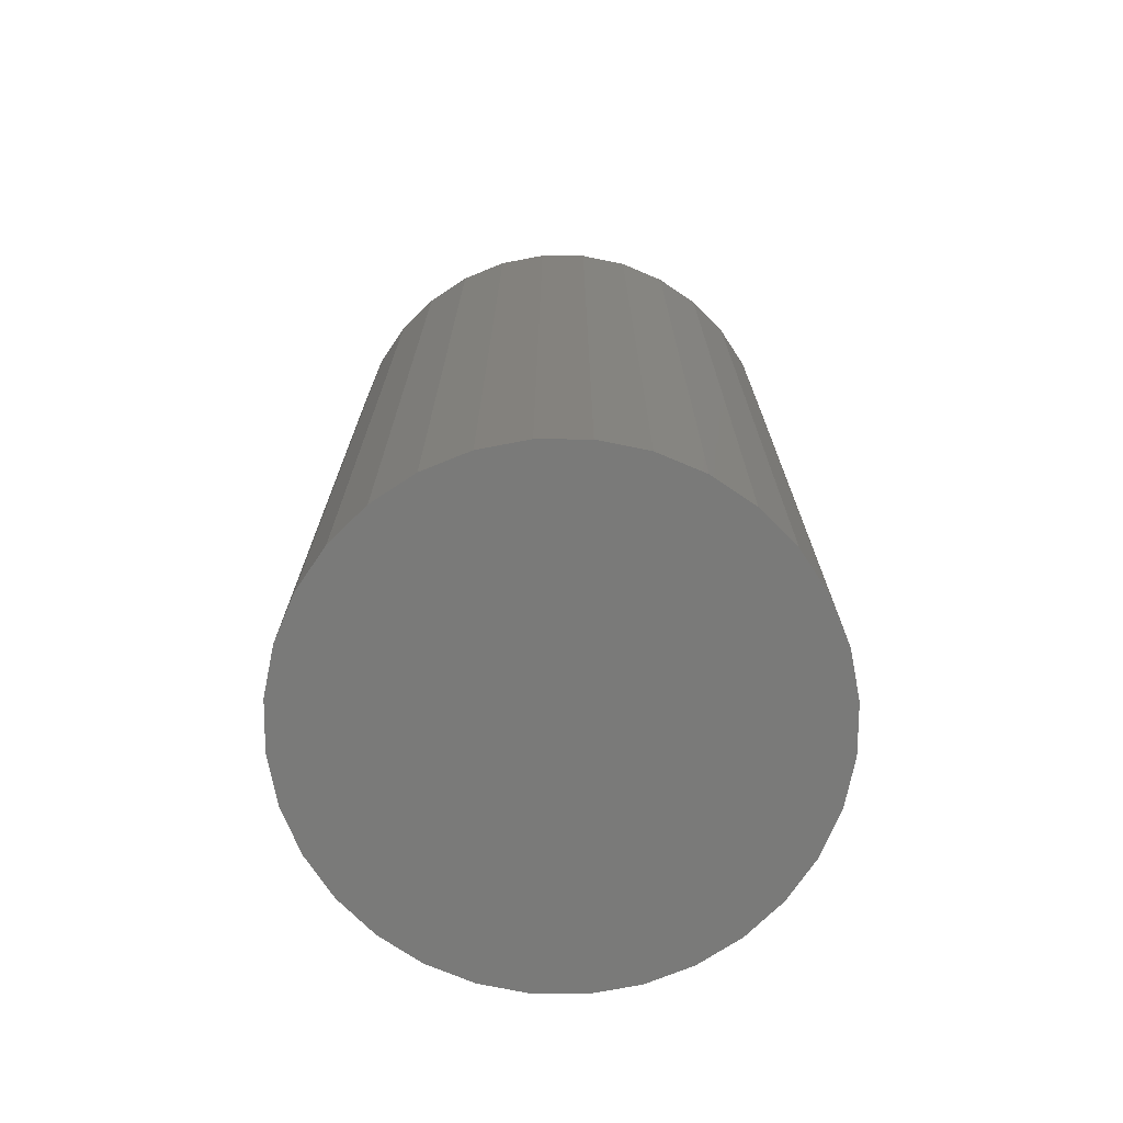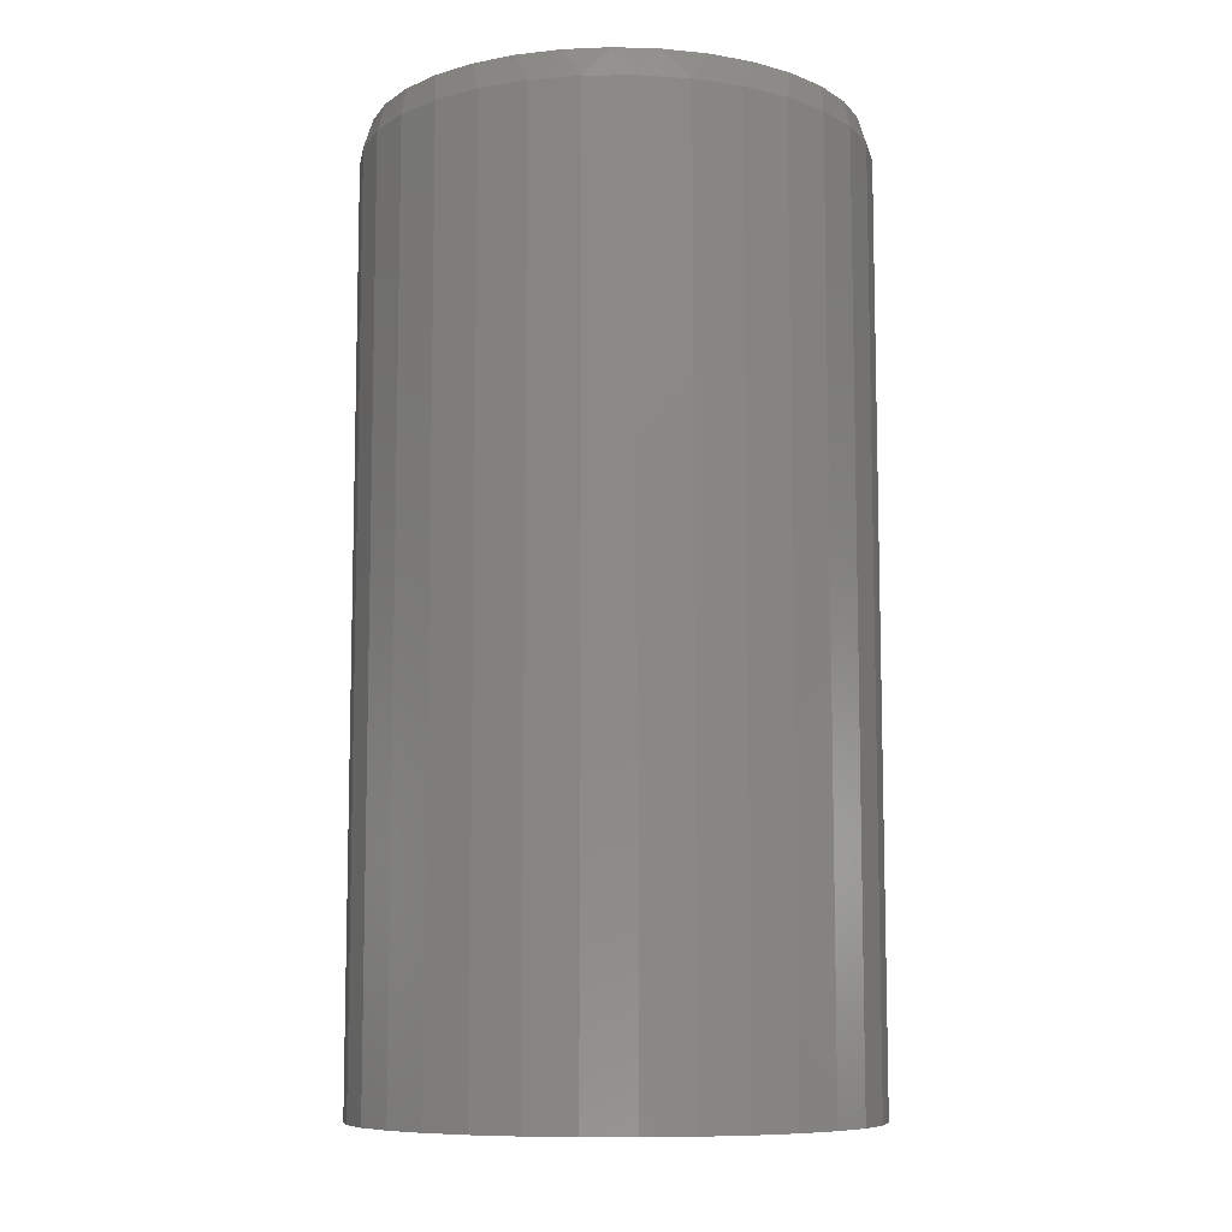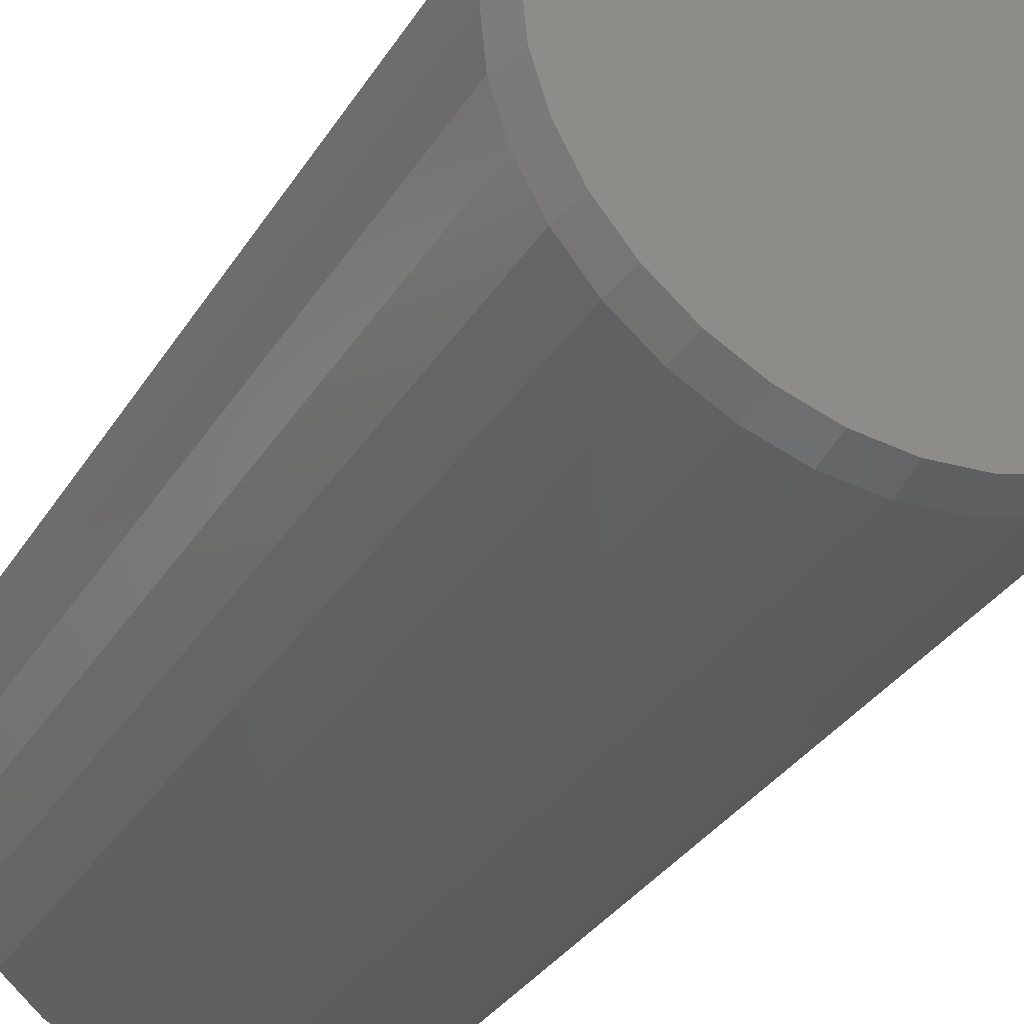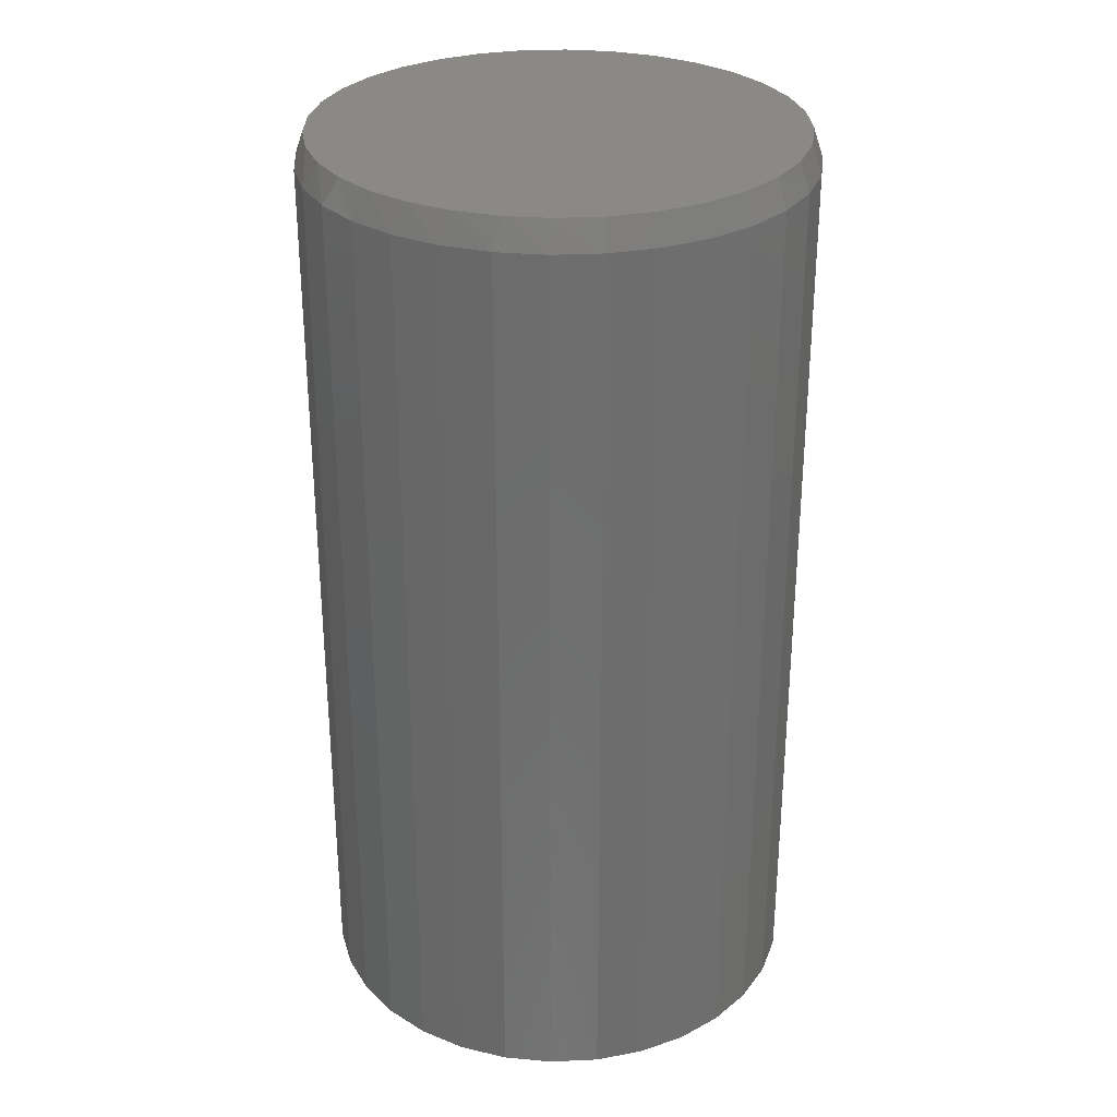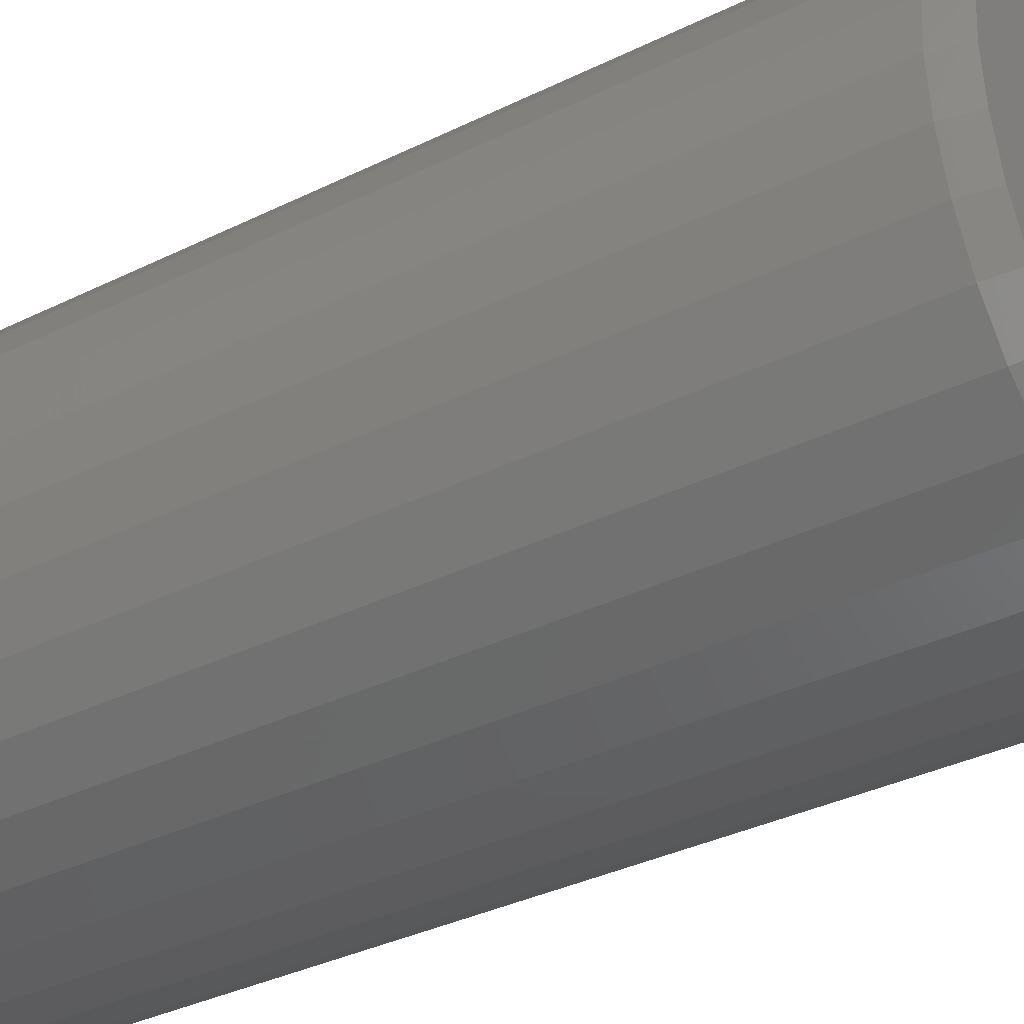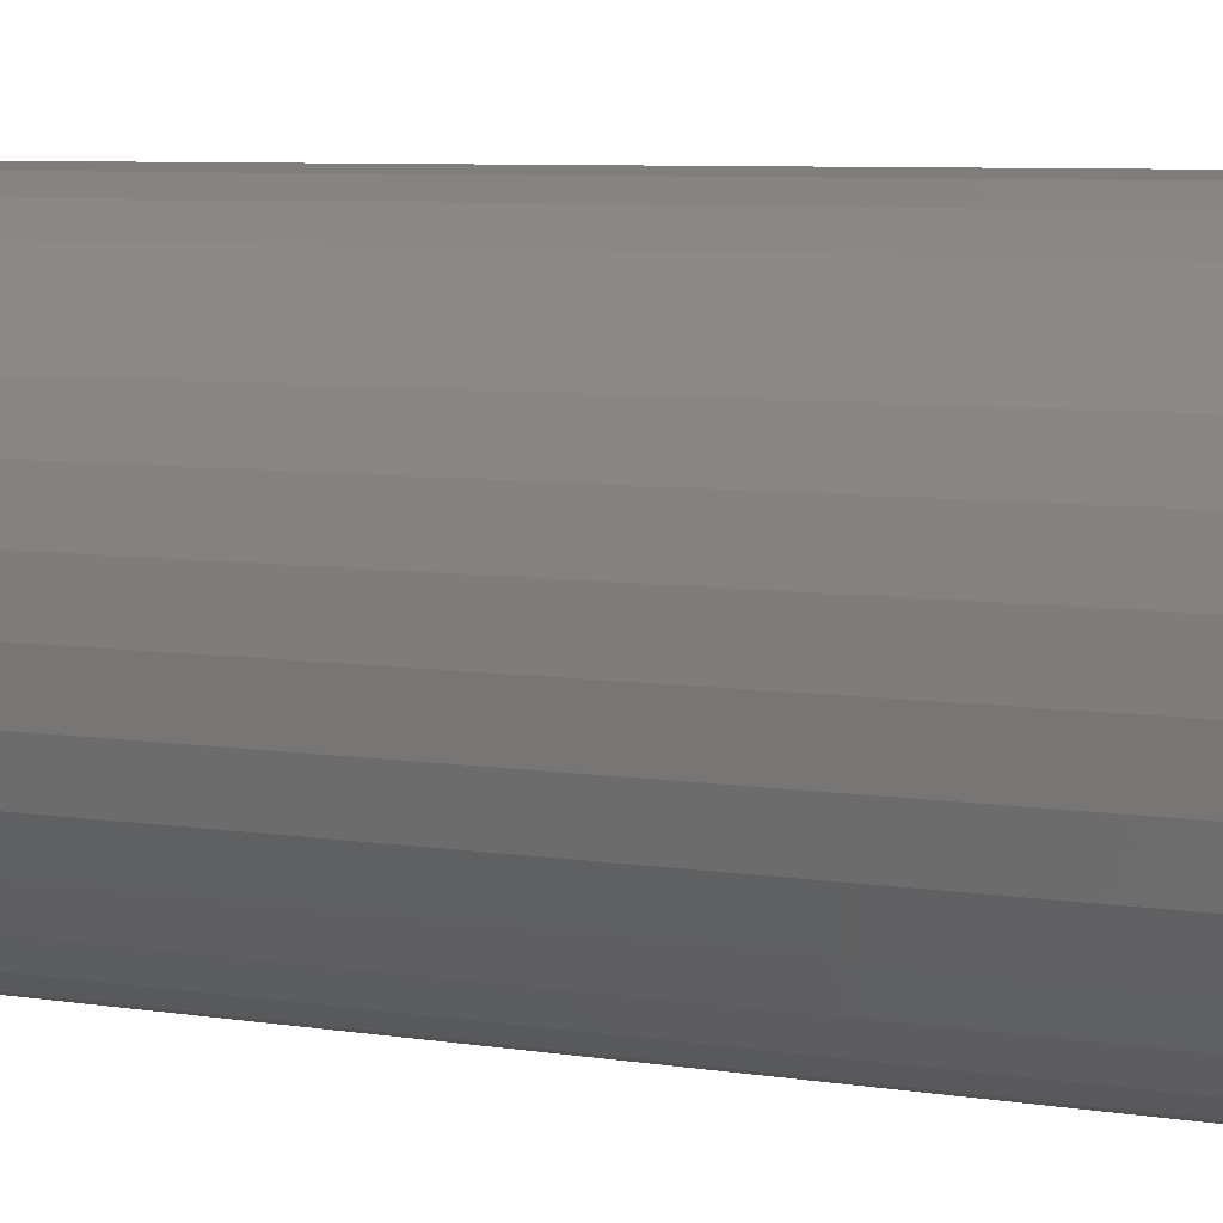
<metadata>
{"format":"stl","ext":"stl","renderer":"f3d","projection":"perspective","resolution":1024,"background":"white","views":[{"elev":-72.8,"azim":16.5,"up":"+Z"},{"elev":-8.9,"azim":175.7,"up":"+Z"},{"elev":-33.3,"azim":-27.5,"up":"+Y"},{"elev":30.0,"azim":-99.4,"up":"+Z"},{"elev":-35.1,"azim":-56.7,"up":"+Y"},{"elev":7.2,"azim":114.2,"up":"+Y"}]}
</metadata>
<code>
# stl→obj: 97 verts, 190 faces
v 0.02216 0.1904 0.75
v -0.01312 0.1904 0.75
v -0.0478 0.1839 0.75
v 0.05685 0.1839 0.75
v -0.0807 0.1712 0.75
v 0.08975 0.1712 0.75
v 0.07769 -0.1766 0.75
v -0.03278 -0.1875 0.75
v 0.04182 -0.1875 0.75
v 0.004523 -0.1912 0.75
v 0.1197 0.1526 0.75
v -0.1107 0.1526 0.75
v 0.1458 0.1288 0.75
v -0.1368 0.1288 0.75
v 0.1671 0.1007 0.75
v -0.158 0.1007 0.75
v 0.1828 0.06907 0.75
v -0.1738 0.06907 0.75
v 0.1925 0.03513 0.75
v -0.1834 0.03513 0.75
v 0.1957 -1.513e-16 0.75
v -0.1867 -3.794e-07 0.75
v 0.192 -0.0373 0.75
v -0.183 -0.0373 0.75
v 0.1812 -0.07317 0.75
v -0.1721 -0.07317 0.75
v 0.1635 -0.1062 0.75
v -0.1545 -0.1062 0.75
v 0.1397 -0.1352 0.75
v -0.1307 -0.1352 0.75
v 0.1107 -0.159 0.75
v -0.1017 -0.159 0.75
v -0.06865 -0.1766 0.75
v 0.2035 0 0
v 0.2035 -2.255e-16 0.7266
v 0.1997 -0.03883 0
v 0.1997 -0.03883 0.7266
v 0.1884 -0.07616 0
v 0.1884 -0.07616 0.7266
v 0.17 -0.1106 0
v 0.17 -0.1106 0.7266
v 0.1452 -0.1407 0
v 0.1452 -0.1407 0.7266
v 0.1151 -0.1655 0
v 0.1151 -0.1655 0.7266
v 0.08068 -0.1839 0
v 0.08068 -0.1839 0.7266
v 0.04335 -0.1952 0
v 0.04335 -0.1952 0.7266
v 0.004523 -0.199 0
v 0.004523 -0.199 0.7266
v -0.0343 -0.1952 0
v -0.0343 -0.1952 0.7266
v -0.07164 -0.1839 0
v -0.07164 -0.1839 0.7266
v -0.106 -0.1655 0
v -0.106 -0.1655 0.7266
v -0.1362 -0.1407 0
v -0.1362 -0.1407 0.7266
v -0.161 -0.1106 0
v -0.161 -0.1106 0.7266
v -0.1793 -0.07616 0
v -0.1793 -0.07616 0.7266
v -0.1907 -0.03883 0
v -0.1907 -0.03883 0.7266
v -0.1945 1.128e-16 0
v -0.1945 1.128e-16 0.7266
v -0.1907 0.03883 0
v -0.1907 0.03883 0.7266
v -0.1793 0.07616 0
v -0.1793 0.07616 0.7266
v -0.161 0.1106 0
v -0.161 0.1106 0.7266
v -0.1362 0.1407 0
v -0.1362 0.1407 0.7266
v -0.106 0.1655 0
v -0.106 0.1655 0.7266
v -0.07164 0.1839 0
v -0.07164 0.1839 0.7266
v -0.0343 0.1952 0
v -0.0343 0.1952 0.7266
v 0.004523 0.199 0
v 0.004523 0.199 0.7266
v 0.04335 0.1952 0
v 0.04335 0.1952 0.7266
v 0.08068 0.1839 0
v 0.08068 0.1839 0.7266
v 0.1151 0.1655 0
v 0.1151 0.1655 0.7266
v 0.1452 0.1407 0
v 0.1452 0.1407 0.7266
v 0.17 0.1106 0
v 0.17 0.1106 0.7266
v 0.1884 0.07616 0
v 0.1884 0.07616 0.7266
v 0.1997 0.03883 0
v 0.1997 0.03883 0.7266
f 1 2 3
f 1 3 4
f 4 3 5
f 4 5 6
f 7 8 9
f 9 8 10
f 6 5 11
f 11 5 12
f 11 12 13
f 13 12 14
f 13 14 15
f 15 14 16
f 15 16 17
f 17 16 18
f 17 18 19
f 19 18 20
f 19 20 21
f 21 20 22
f 21 22 23
f 23 22 24
f 23 24 25
f 25 24 26
f 25 26 27
f 27 26 28
f 27 28 29
f 29 28 30
f 29 30 31
f 31 30 32
f 31 32 7
f 7 32 33
f 7 33 8
f 34 35 36
f 36 35 37
f 36 37 38
f 38 37 39
f 38 39 40
f 40 39 41
f 40 41 42
f 42 41 43
f 42 43 44
f 44 43 45
f 44 45 46
f 46 45 47
f 46 47 48
f 48 47 49
f 48 49 50
f 50 49 51
f 50 51 52
f 52 51 53
f 52 53 54
f 54 53 55
f 54 55 56
f 56 55 57
f 56 57 58
f 58 57 59
f 58 59 60
f 60 59 61
f 60 61 62
f 62 61 63
f 62 63 64
f 64 63 65
f 64 65 66
f 66 65 67
f 66 67 68
f 68 67 69
f 68 69 70
f 70 69 71
f 70 71 72
f 72 71 73
f 72 73 74
f 74 73 75
f 74 75 76
f 76 75 77
f 76 77 78
f 78 77 79
f 78 79 80
f 80 79 81
f 80 81 82
f 82 81 83
f 82 83 84
f 84 83 85
f 84 85 86
f 86 85 87
f 86 87 88
f 88 87 89
f 88 89 90
f 90 89 91
f 90 91 92
f 92 91 93
f 92 93 94
f 94 93 95
f 94 95 96
f 96 95 97
f 96 97 34
f 34 97 35
f 51 8 53
f 53 8 33
f 53 33 55
f 55 33 32
f 55 32 57
f 57 32 30
f 57 30 59
f 59 30 28
f 59 28 61
f 61 28 26
f 61 26 63
f 63 26 24
f 63 24 65
f 65 24 22
f 65 22 67
f 8 51 10
f 10 51 49
f 10 49 9
f 9 49 47
f 9 47 7
f 7 47 45
f 7 45 31
f 31 45 43
f 31 43 29
f 29 43 41
f 29 41 27
f 27 41 39
f 27 39 25
f 25 39 37
f 25 37 23
f 23 37 35
f 23 35 21
f 95 93 15
f 93 91 13
f 15 93 13
f 91 89 11
f 13 91 11
f 89 87 6
f 11 89 6
f 87 85 4
f 6 87 4
f 85 83 1
f 4 85 1
f 3 2 81
f 2 83 81
f 1 83 2
f 5 3 79
f 3 81 79
f 12 5 77
f 5 79 77
f 75 14 12
f 12 77 75
f 73 16 14
f 14 75 73
f 16 73 71
f 16 71 18
f 18 71 69
f 18 69 20
f 20 69 67
f 20 67 22
f 15 17 95
f 95 17 19
f 95 19 97
f 97 19 21
f 97 21 35
f 82 84 80
f 78 80 84
f 86 78 84
f 48 52 46
f 50 52 48
f 52 54 46
f 46 54 56
f 46 56 44
f 44 56 58
f 44 58 42
f 42 58 60
f 42 60 40
f 40 60 62
f 40 62 38
f 38 62 64
f 38 64 36
f 36 64 66
f 36 66 34
f 34 66 68
f 34 68 96
f 96 68 70
f 96 70 94
f 94 70 72
f 94 72 92
f 92 72 74
f 92 74 90
f 90 74 76
f 90 76 88
f 88 76 78
f 88 78 86

</code>
